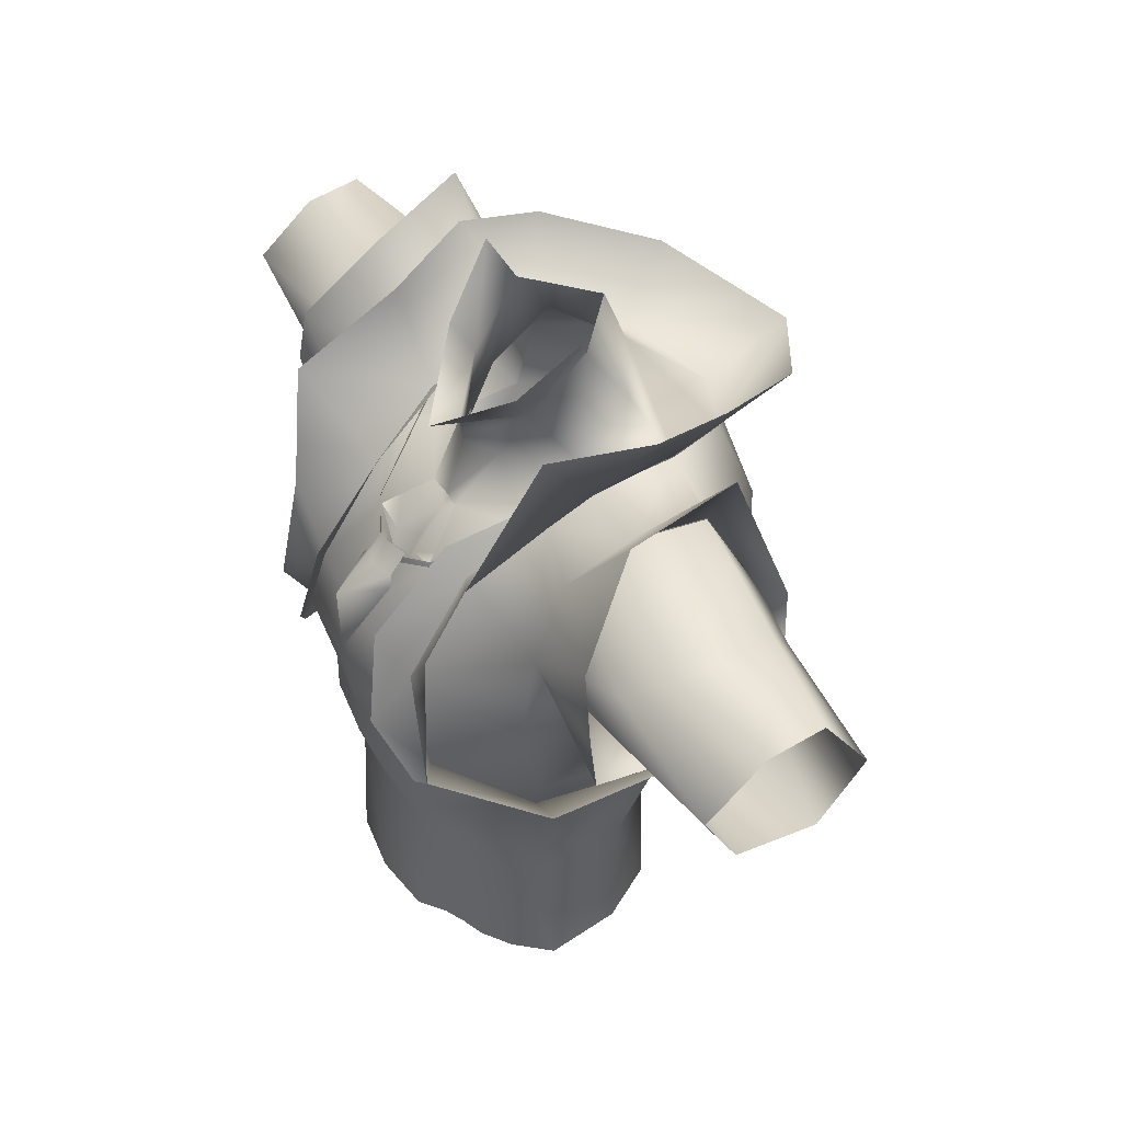
<metadata>
{"format":"obj","ext":"obj","renderer":"f3d","projection":"perspective","resolution":1024,"background":"white","views":[{"elev":43.1,"azim":61.3,"up":"+Y"}]}
</metadata>
<code>
g mesh00
v 6.549 42.75 -2.38
v 10.57 43.91 -8.11
v 6.144 46.56 -6.9
v -10.57 43.91 -8.11
v -7.03 41.77 -14.15
v -9.4 46.54 -18.72
v 0 43.24 -24.44
v 8.216 34.99 -16.77
v 16.23 36.4 -10.9
v 17.84 29.6 -10.26
v 0 39.77 -17.46
v -7.03 41.77 -14.15
v 0 46.6 -10.12
v -10.57 43.91 -8.11
v 0 37.64 5.023
v 1.722 37.9 5.249
v 2.876 42.52 2.074
v 4.075 39.05 1.634
v 6.549 42.75 -2.38
v 15.5 42.49 -1.9
v 16.08 42.45 -7.572
v 10.57 43.77 -8.11
v 16.23 36.4 -10.9
v 7.03 41.7 -14.15
v 8.216 34.99 -16.77
v 0 39.77 -17.46
f 1 2 3
f 4 5 6
f 6 5 7
f 8 9 10
f 11 12 13
f 13 12 14
f 15 16 17
f 17 16 18
f 17 18 19
f 20 21 22
f 22 21 23
f 22 23 24
f 24 23 25
f 24 25 26
v -10.57 43.91 -8.11
v -9.461 41.79 -2.143
v -6.549 42.75 -2.38
v -4.238 46.41 0.2826
v -5.245 51.08 -3.8
v -6.549 42.75 -2.38
v -6.144 46.56 -6.9
v -10.57 43.91 -8.11
v -7.432 36.23 7.247
v -3.978 35.13 8.661
v -8.798 38.35 4.024
v -1.722 37.9 5.249
v -6.84 38.79 2.526
v 5.245 51.08 -3.8
v 6.144 46.56 -6.9
v 0 51.37 -8.2
v 0 46.6 -10.12
v -6.144 46.56 -6.9
v -10.57 43.91 -8.11
v 4.238 46.41 0.2826
v 0 44.3 3.772
v 0 42.32 3.588
v -4.238 46.41 0.2826
v -2.876 42.52 2.074
v -6.549 42.75 -2.38
v -4.075 39.05 1.634
v -9.461 41.79 -2.143
v -9.175 39.93 1.447
v 6.144 46.56 -6.9
v 5.245 51.08 -3.8
v 6.549 42.75 -2.38
v 4.238 46.41 0.2826
v 2.876 42.52 2.074
v 0 42.32 3.588
v 0 37.64 5.023
v -2.876 42.52 2.074
v -1.722 37.9 5.249
v -4.075 39.05 1.634
v -6.84 38.79 2.526
v -9.175 39.93 1.447
v -8.798 38.35 4.024
f 27 28 29
f 30 31 32
f 32 31 33
f 32 33 34
f 35 36 37
f 37 36 38
f 37 38 39
f 40 41 42
f 42 41 43
f 42 43 44
f 44 43 45
f 46 47 48
f 48 47 49
f 48 49 50
f 50 49 51
f 50 51 52
f 52 51 53
f 52 53 54
f 55 56 57
f 57 56 58
f 57 58 59
f 59 58 60
f 59 60 61
f 61 60 62
f 61 62 63
f 63 62 64
f 63 64 65
f 65 64 66
f 65 66 67
v -15.5 42.38 -1.899
v -16.08 42.34 -7.572
v -20.95 42.57 -6.64
v -16.23 36.4 -10.81
v -19.71 35.9 -10.64
v -17.85 29.66 -10.2
v -21.54 30.1 -9.48
v -18.72 27.81 -0.8993
f 68 69 70
f 70 69 71
f 70 71 72
f 72 71 73
f 72 73 74
f 74 73 75
v 15.93 20.84 5.608
v 14.59 17.71 5.539
v 17.65 21.49 -5.561
f 76 77 78
v 0 34.52 9.629
v -3.978 35.13 8.661
v 0 28.58 13.01
v -3.683 28.56 12.72
v -3.715 24.11 13.81
v 8.918 39.87 1.318
v 15.5 42.49 -1.9
v 9.196 41.71 -2.143
v 7.432 36.23 7.247
v 15.85 34.32 6.1
v 8.918 39.87 1.318
v 14.98 39.9 3.259
v 15.5 42.49 -1.9
v 7.432 36.23 7.247
v 7.591 28.5 12.22
v 15.85 34.32 6.1
v 16.66 27.87 7.866
v 18.72 27.72 -0.8993
v 9.151 39.97 1.679
v 8.941 40.17 1.547
v 4.512 35.34 8.537
v 4.276 35.74 8.594
v 0 34.14 10.66
v -8.941 40.17 1.547
v -9.151 39.97 1.679
v -4.276 35.74 8.594
v -4.512 35.34 8.537
v 0 34.14 10.66
v 0 33.55 10.79
v 4.512 35.34 8.537
v 7.591 28.5 12.22
v 10.43 21.72 12.26
v 15.93 20.84 5.608
v 17.65 21.49 -5.561
v 17.84 29.6 -10.26
v 10.34 25.44 -14.3
v 8.216 34.99 -16.77
v 0 33.5 -18.87
v 0 39.77 -17.46
v -8.216 34.99 -16.77
v -7.03 41.7 -14.15
v -16.23 36.4 -10.9
v -10.57 43.77 -8.11
v -16.08 42.45 -7.572
v -15.5 42.49 -1.899
f 79 80 81
f 81 80 82
f 81 82 83
f 84 85 86
f 87 88 89
f 89 88 90
f 89 90 91
f 92 93 94
f 94 93 95
f 94 95 96
f 97 98 99
f 99 98 100
f 99 100 101
f 102 103 104
f 104 103 105
f 104 105 106
f 106 105 107
f 106 107 108
f 109 110 95
f 95 110 111
f 95 111 96
f 96 111 112
f 96 112 113
f 113 112 114
f 113 114 115
f 115 114 116
f 115 116 117
f 117 116 118
f 117 118 119
f 119 118 120
f 119 120 121
f 121 120 122
f 121 122 123
v -15.85 34.32 5.942
v -36 31.81 1.702
v -18.72 27.81 -0.8993
v -15.85 34.32 6.1
v -23.44 28.35 5.346
v -18.72 27.72 -0.8993
v -23.44 28.35 5.346
v -22.6 26.6 -0.4892
v -18.72 27.72 -0.8993
v -24.31 34.21 6.377
v -23.44 28.35 5.346
v -15.85 34.32 6.1
v -20.95 42.57 -6.64
v -19.71 35.9 -10.64
v -23.65 35.4 -10.04
v -21.54 30.1 -9.48
v -20.95 42.57 -6.64
v -21.3 41.92 0.9597
v -15.5 42.38 -1.899
v -14.98 39.9 3.07
v -36 31.81 1.702
v -15.85 34.32 5.942
v -36 36.29 4.362
v -25.05 38.36 4.44
v -27.13 40.4 0.6599
v -20.95 49.98 -6.64
v -16.23 36.4 -10.9
v -19.71 35.9 -12.52
v -17.85 29.6 -10.26
v -21.54 30.1 -11.36
v -18.72 27.72 -0.8993
v -22.6 26.6 -0.4892
v -24.31 34.21 6.377
v -15.85 34.32 6.1
v -23.01 39.43 6.094
v -14.98 39.9 3.259
v -19.98 46.39 0.9597
v -15.5 42.49 -1.899
v -20.95 49.98 -6.64
v -16.08 42.45 -7.572
v -16.23 36.4 -10.9
v -15.85 34.32 5.942
v -14.98 39.9 3.07
v -25.05 38.36 4.44
v -21.3 41.92 0.9597
v -27.13 40.4 0.6599
v -20.95 42.57 -6.64
v -27.36 41.3 -6.039
v -23.65 35.4 -10.04
v -36 35.87 -8.438
v -21.54 30.1 -9.48
v -36 31.37 -4.737
v -18.72 27.81 -0.8993
v -36 31.81 1.702
f 124 125 126
f 127 128 129
f 130 131 132
f 133 134 135
f 136 137 138
f 138 137 139
f 140 141 142
f 142 141 143
f 144 145 146
f 146 145 147
f 146 147 148
f 149 150 151
f 151 150 152
f 151 152 153
f 153 152 154
f 153 154 155
f 156 157 158
f 158 157 159
f 158 159 160
f 160 159 161
f 160 161 162
f 162 161 163
f 162 163 164
f 165 166 167
f 167 166 168
f 167 168 169
f 169 168 170
f 169 170 171
f 171 170 172
f 171 172 173
f 173 172 174
f 173 174 175
f 175 174 176
f 175 176 177
v -9.4 46.54 -18.72
v -13.87 49.39 -10.27
v -10.57 43.91 -8.11
v -14.97 49.92 -3.966
v -9.461 41.79 -2.143
v -11.52 48.39 3.077
v -9.175 39.93 1.447
v -13.99 41.79 10.56
v -7.432 36.23 7.247
v -11.26 33.28 12.65
v -7.591 28.5 12.22
v -12.96 23 13.85
v -10.43 21.72 12.26
f 178 179 180
f 180 179 181
f 180 181 182
f 182 181 183
f 182 183 184
f 184 183 185
f 184 185 186
f 186 185 187
f 186 187 188
f 188 187 189
f 188 189 190
v -19.03 20.88 6.417
v -14.59 17.71 5.539
v -12.96 23 13.85
v -10.43 21.72 12.26
v -14.59 17.71 5.539
v -11.09 18.39 11.39
v -10.43 21.72 12.26
v -8.393 23.49 13.37
v -7.591 28.5 12.22
v -17.65 21.49 -5.561
v -10.31 25.44 -14.3
v -8.541 16.78 -10.25
v 0 16.68 -12.3
v -14.59 17.71 5.539
v -19.03 20.88 6.417
v -16.71 18.33 -5.561
v -19.88 22.19 -7.448
v -8.495 16.8 -10.8
v -10.39 21.04 -12.96
v -0.009888 16.81 -13.17
v -0.009888 21.32 -15.61
v 10.38 21.04 -12.96
v -8.541 16.78 -10.25
v -15.85 17.42 -4.156
v -17.65 21.49 -5.561
v -14.59 17.71 5.539
v -15.93 20.84 5.608
v -10.43 21.72 12.26
v -16.66 27.87 7.866
v -7.591 28.5 12.22
v -15.85 34.32 6.1
v -7.432 36.23 7.247
v -8.918 39.87 1.318
f 191 192 193
f 193 192 194
f 195 196 197
f 197 196 198
f 197 198 199
f 200 201 202
f 202 201 203
f 204 205 206
f 206 205 207
f 206 207 208
f 208 207 209
f 208 209 210
f 210 209 211
f 210 211 212
f 213 214 215
f 215 214 216
f 215 216 217
f 217 216 218
f 217 218 219
f 219 218 220
f 219 220 221
f 221 220 222
f 221 222 223
v -10.31 25.44 -14.3
v -8.216 34.99 -16.77
v 0 33.5 -18.87
v -11.09 18.39 11.39
v -5.365 19.45 12.79
v -8.393 23.49 13.37
v -17.85 29.6 -10.26
v -16.23 36.4 -10.9
v -8.216 34.99 -16.77
v -15.5 42.49 -1.899
v -9.196 41.71 -2.143
v -10.57 43.77 -8.11
v -9.196 41.71 -2.143
v -15.5 42.49 -1.899
v -8.918 39.87 1.318
v -14.98 39.9 3.259
v -15.85 34.32 6.1
v -18.72 27.72 -0.8993
v -16.66 27.87 7.866
v -15.85 34.32 6.1
v -8.798 38.35 4.024
v -9.175 39.93 1.447
v -7.432 36.23 7.247
v -5.365 19.45 12.79
v -3.715 24.11 13.81
v -3.683 28.56 12.72
v -7.591 28.5 12.22
v -3.978 35.13 8.661
v -7.432 36.23 7.247
v -10.31 25.44 -14.3
v -17.65 21.49 -5.561
v -18.72 27.72 -0.8993
v -15.93 20.84 5.608
v -16.66 27.87 7.866
f 224 225 226
f 227 228 229
f 230 231 232
f 233 234 235
f 236 237 238
f 238 237 239
f 238 239 240
f 241 242 243
f 244 245 246
f 247 248 229
f 229 248 249
f 229 249 250
f 250 249 251
f 250 251 252
f 232 253 230
f 230 253 254
f 230 254 255
f 255 254 256
f 255 256 257
v 20.95 42.57 -6.64
v 16.08 42.34 -7.572
v 15.5 42.38 -1.9
v 16.08 42.34 -7.572
v 20.95 42.57 -6.64
v 16.23 36.4 -10.81
v 19.71 35.9 -10.64
v 17.84 29.66 -10.2
v 21.54 30.1 -9.48
v 18.72 27.81 -0.8993
f 258 259 260
f 261 262 263
f 263 262 264
f 263 264 265
f 265 264 266
f 265 266 267
v 36 31.81 1.702
v 15.85 34.32 5.942
v 18.72 27.81 -0.8993
v 15.5 42.38 -1.9
v 21.3 41.92 0.9597
v 20.95 42.57 -6.64
v 18.72 27.72 -0.8993
v 22.6 26.6 -0.4892
v 23.44 28.35 5.346
v 36 36.29 4.362
v 25.05 38.36 4.44
v 15.85 34.32 5.942
v 24.31 34.21 6.377
v 15.85 34.32 6.1
v 23.44 28.35 5.346
v 18.72 27.72 -0.8993
v 15.85 34.32 5.942
v 36 31.81 1.702
v 36 36.29 4.362
v 21.3 41.92 0.9597
v 15.5 42.38 -1.9
v 14.98 39.9 3.07
v 20.95 49.98 -6.64
v 15.5 42.49 -1.9
v 19.98 46.39 0.9597
v 14.98 39.9 3.259
v 23.01 39.43 6.094
v 15.85 34.32 6.1
v 24.31 34.21 6.377
v 22.6 26.6 -0.4892
v 18.72 27.72 -0.8993
v 21.54 30.1 -11.36
v 17.84 29.6 -10.26
v 19.71 35.9 -12.52
v 16.23 36.4 -10.9
v 20.95 49.98 -6.64
v 16.08 42.45 -7.572
v 15.5 42.49 -1.9
v 36 31.81 1.702
v 18.72 27.81 -0.8993
v 36 31.37 -4.737
v 21.54 30.1 -9.48
v 36 35.87 -8.438
v 23.65 35.4 -10.04
v 27.36 41.3 -6.039
v 20.95 42.57 -6.64
v 27.13 40.4 0.6599
v 21.3 41.92 0.9597
v 25.05 38.36 4.44
v 14.98 39.9 3.07
f 268 269 270
f 271 272 273
f 274 275 276
f 277 278 279
f 280 281 282
f 282 281 283
f 284 285 286
f 287 288 289
f 290 291 292
f 292 291 293
f 292 293 294
f 294 293 295
f 294 295 296
f 297 298 299
f 299 298 300
f 299 300 301
f 301 300 302
f 301 302 303
f 303 302 304
f 303 304 305
f 306 307 308
f 308 307 309
f 308 309 310
f 310 309 311
f 310 311 312
f 312 311 313
f 312 313 314
f 314 313 315
f 314 315 316
f 316 315 317
f 316 317 279
v 10.57 43.91 -8.11
v 9.4 46.54 -18.72
v 7.03 41.77 -14.15
v 0 43.24 -24.44
v 0 39.77 -17.46
v -7.03 41.77 -14.15
v 10.57 43.77 -8.11
v 9.196 41.71 -2.143
v 15.5 42.49 -1.9
v 6.144 46.56 -6.9
v 10.57 43.91 -8.11
v 0 46.6 -10.12
v 7.03 41.77 -14.15
v 0 39.77 -17.46
v 1.722 37.9 5.249
v 6.84 38.79 2.526
v 4.075 39.05 1.634
v 8.798 38.35 4.024
v 3.978 35.13 8.661
v 7.432 36.23 7.247
v 10.57 43.91 -8.11
v 6.549 42.75 -2.38
v 9.461 41.79 -2.143
v 9.175 39.93 1.447
v 8.798 38.35 4.024
v 3.978 35.13 8.661
v 10.43 21.72 12.26
v 13.14 23 13.85
v 7.591 28.5 12.22
v 11.26 33.28 12.65
v 7.432 36.23 7.247
v 13.99 41.79 10.56
v 9.175 39.93 1.447
v 11.52 48.39 3.077
v 9.461 41.79 -2.143
v 14.97 49.92 -3.966
v 10.57 43.91 -8.11
v 13.87 49.39 -10.27
v 9.4 46.54 -18.72
f 318 319 320
f 320 319 321
f 320 321 322
f 322 321 323
f 324 325 326
f 327 328 329
f 329 328 330
f 329 330 331
f 332 333 334
f 335 336 337
f 338 339 340
f 340 339 334
f 340 334 341
f 341 334 333
f 341 333 342
f 342 333 332
f 342 332 343
f 344 345 346
f 346 345 347
f 346 347 348
f 348 347 349
f 348 349 350
f 350 349 351
f 350 351 352
f 352 351 353
f 352 353 354
f 354 353 355
f 354 355 356
v 19.03 20.88 6.417
v 13.14 23 13.85
v 14.59 17.71 5.539
v 10.43 21.72 12.26
v 7.432 36.23 7.247
v 3.978 35.13 8.661
v 7.591 28.5 12.22
v 3.683 28.56 12.72
v 3.715 24.11 13.81
v 8.393 23.49 13.37
v 5.365 19.45 12.79
v 11.09 18.39 11.39
v 14.59 17.71 5.539
v 15.93 20.84 5.608
v 10.43 21.72 12.26
v 19.03 20.88 6.417
v 14.59 17.71 5.539
v 19.88 22.19 -7.448
v 16.51 18.33 -5.561
v 10.38 21.04 -12.96
v 8.486 16.8 -10.8
v -0.009888 16.81 -13.17
v 3.978 35.13 8.661
v 3.683 28.56 12.72
v 8.393 23.49 13.37
v 10.43 21.72 12.26
v 14.59 17.71 5.539
v 14.59 17.71 5.539
v 15.85 17.42 -4.156
v 17.65 21.49 -5.561
v 8.541 16.78 -10.25
v 10.34 25.44 -14.3
v 0 16.68 -12.3
v 0 24.87 -16.51
v -10.31 25.44 -14.3
f 357 358 359
f 359 358 360
f 361 362 363
f 364 365 366
f 366 365 367
f 366 367 368
f 369 370 371
f 372 373 374
f 374 373 375
f 374 375 376
f 376 375 377
f 376 377 378
f 379 380 363
f 363 380 381
f 363 381 382
f 382 381 368
f 382 368 383
f 384 385 386
f 386 385 387
f 386 387 388
f 388 387 389
f 388 389 390
f 390 389 391
v 3.715 24.11 13.81
v 3.683 28.56 12.72
v 0 28.58 13.01
v 3.978 35.13 8.661
v 0 34.52 9.629
v 7.432 36.23 7.247
v 9.175 39.93 1.447
v 8.798 38.35 4.024
f 392 393 394
f 394 393 395
f 394 395 396
f 397 398 399
v -6.144 46.56 -6.9
v -5.245 51.08 -3.8
v 0 51.37 -8.2
f 400 401 402
v -0.01978 24.55 14.29
v 3.715 24.11 13.81
v 0 28.58 13.01
v 0 20.3 13.82
v 5.365 19.45 12.79
v -3.715 24.11 13.81
v -5.365 19.45 12.79
v 10.34 25.44 -14.3
v 0 24.87 -16.51
v 0 33.5 -18.87
v -10.31 25.44 -14.3
v 0.1176 33.61 11.46
v 1.866 33.42 10.81
v 0.1176 35.27 10.16
v 1.866 35.08 9.511
v 0 26.02 14.39
v 2.28 32.64 11.08
v 0 31.68 14.53
v 1.866 33.42 10.81
v 0.1176 33.61 11.46
v -1.629 35.08 9.511
v -1.629 33.42 10.81
v 0 31.68 14.53
v -2.28 32.64 11.08
v 0 26.02 14.39
f 403 404 405
f 406 407 404
f 408 403 405
f 404 403 406
f 406 403 408
f 406 408 409
f 410 411 412
f 412 411 413
f 414 415 416
f 416 415 417
f 418 419 420
f 420 419 421
f 420 421 422
f 416 423 414
f 414 423 424
f 414 424 425
f 425 424 426
f 425 426 427
v 19.71 35.9 -10.64
v 23.65 35.4 -10.04
v 21.54 30.1 -9.48
v 23.65 35.4 -10.04
v 19.71 35.9 -10.64
v 20.95 42.57 -6.64
v 25.05 38.36 4.44
v 36 36.29 4.362
v 27.13 40.4 0.6599
v 36 40.24 -0.2073
v 27.36 41.3 -6.039
v 36 41.03 -4.677
v 36 35.87 -8.438
f 428 429 430
f 431 432 433
f 434 435 436
f 436 435 437
f 436 437 438
f 438 437 439
f 438 439 440
v -36 41.03 -4.677
v -27.36 41.3 -6.039
v -36 35.87 -8.438
v -27.36 41.3 -6.039
v -36 41.03 -4.677
v -27.13 40.4 0.6599
v -36 40.24 -0.2073
v -36 36.29 4.362
f 441 442 443
f 444 445 446
f 446 445 447
f 446 447 448
v 6.84 38.47 1.832
v 4.075 38.74 0.9396
v 1.722 37.9 4.555
v 2.876 42.52 1.38
v 0 37.64 4.329
f 449 450 451
f 451 450 452
f 451 452 453
v 2.876 42.52 1.38
v 0 42.32 2.894
v 0 37.64 4.329
v -2.876 42.52 1.38
v -1.722 37.9 4.555
v -4.075 38.74 0.9396
v -6.84 38.47 1.832
f 454 455 456
f 456 455 457
f 456 457 458
f 458 457 459
f 458 459 460
v -7.085 33.79 8.735
v -1.517 34.52 8.589
v -7.038 35.5 7.475
v -1.517 34.52 8.589
v -7.085 33.79 8.735
v -1.426 28.57 12.42
v -5.017 28.56 12.09
v -6.745 24.22 13.13
v -6.84 38.47 1.832
v -8.921 37.97 3.329
v -1.722 37.9 4.555
v -3.978 35.13 8.661
v -1.517 34.52 8.589
v -8.921 37.97 3.329
v -1.15 37.08 5.863
v -1.722 37.9 4.555
f 461 462 463
f 464 465 466
f 466 465 467
f 466 467 468
f 469 470 471
f 472 473 474
f 474 473 475
f 474 475 476
v 14.71 10.83 -1.743
v 15.35 -0.2675 4.415
v 14.5 0.03939 -1.479
v -7.888 10.66 -7.809
v -2.137 0.03939 -8.805
v -4.249 0.03939 -8.221
v 6.962 0.03939 -6.937
v 7.888 10.66 -7.809
v 11.58 0.03939 -5.909
v 14.71 10.83 -1.743
v 5.062 9.644 11.09
v 0 9.616 11.48
v 0 -0.9372 12.27
v 0 16.3 13.57
v -5.062 9.644 11.09
v 12.93 -0.5301 7.029
v 13.34 7.213 6.156
v -13.34 7.213 6.156
v -15.35 -0.2675 4.415
v -12.93 -0.5301 7.029
v -9.43 15.24 11.13
v -5.822 15.77 12.65
v -5.365 19.45 12.79
v 0 20.85 12.72
v -6.962 0.03939 -6.937
v -7.888 10.66 -7.809
v -11.58 0.03939 -5.909
v -14.71 10.83 -1.743
v -14.5 0.03939 -1.479
v -10.54 -0.6844 8.634
v -13.34 7.213 6.156
v -8.772 -0.755 9.259
v -8.255 9.953 9.315
v -7.053 -0.7583 10.11
v -5.062 -0.9142 11.59
v 5.062 -0.9142 11.59
v 5.062 9.644 11.09
v 7.053 -0.7583 10.11
v 8.255 9.953 9.315
v 8.772 -0.755 9.259
v 13.34 7.213 6.156
v 10.54 -0.6844 8.634
v 0 16.68 -12.3
v -7.888 10.66 -7.809
v -8.541 16.78 -10.25
v -14.71 10.83 -1.743
v -15.85 17.42 -4.156
v -14.26 11.9 5.051
v -14.59 17.71 5.539
v -9.43 15.24 11.13
v -11.09 18.39 11.39
v 6.962 0.03939 -6.937
v 4.249 0.03939 -8.221
v 7.888 10.66 -7.809
v 2.137 0.03939 -8.805
v 0 10.49 -9.914
v 0 0.03939 -8.17
v 14.71 10.83 -1.743
v 14.26 11.9 5.051
v 8.255 9.953 9.315
v 9.43 15.24 11.13
v 5.822 15.77 12.65
v 0 10.49 -9.914
v 0 16.68 -12.3
v 7.888 10.66 -7.809
v 8.541 16.78 -10.25
v 15.85 17.42 -4.156
v 14.26 11.9 5.051
v 14.59 17.71 5.539
v 9.43 15.24 11.13
v 14.59 17.71 5.539
v 11.09 18.39 11.39
v 9.43 15.24 11.13
v 5.365 19.45 12.79
v 5.822 15.77 12.65
v 0 16.3 13.57
v -5.062 9.644 11.09
v -8.255 9.953 9.315
v -14.26 11.9 5.051
v -13.34 7.213 6.156
v -14.71 10.83 -1.743
v -15.35 -0.2675 4.415
v -14.5 0.03939 -1.479
f 477 478 479
f 480 481 482
f 483 484 485
f 485 484 486
f 485 486 479
f 487 488 489
f 487 490 488
f 488 490 491
f 488 491 489
f 492 478 493
f 494 495 496
f 497 498 499
f 499 498 500
f 482 501 502
f 502 501 503
f 502 503 504
f 504 503 505
f 496 506 507
f 507 506 508
f 507 508 509
f 509 508 510
f 509 510 491
f 491 510 511
f 491 511 489
f 489 512 513
f 513 512 514
f 513 514 515
f 515 514 516
f 515 516 517
f 517 516 518
f 517 518 492
f 519 520 521
f 521 520 522
f 521 522 523
f 523 522 524
f 523 524 525
f 525 524 526
f 525 526 527
f 527 526 499
f 528 529 530
f 530 529 531
f 530 531 532
f 532 531 533
f 532 533 481
f 478 534 493
f 493 534 535
f 493 535 536
f 536 535 537
f 536 537 487
f 487 537 538
f 487 538 490
f 481 480 539
f 539 480 540
f 539 540 541
f 541 540 542
f 541 542 477
f 477 542 543
f 477 543 544
f 544 543 545
f 544 545 546
f 547 548 549
f 549 548 550
f 549 550 551
f 551 550 500
f 551 500 552
f 552 500 498
f 552 498 553
f 553 498 497
f 553 497 554
f 554 497 555
f 554 555 556
f 556 555 557
f 556 557 558
f 558 557 559
v 1.722 37.9 4.555
v 8.921 37.97 3.329
v 6.84 38.47 1.832
v 7.038 35.5 7.475
v 1.517 34.52 8.589
v 7.085 33.79 8.735
v 1.426 28.57 12.42
v 6.762 28.56 12.09
v 6.745 24.22 13.13
v 1.722 37.9 4.555
v 1.15 37.08 5.863
v 8.921 37.97 3.329
v 1.517 34.52 8.589
v 3.978 35.13 8.661
f 560 561 562
f 563 564 565
f 565 564 566
f 565 566 567
f 567 566 568
f 569 570 571
f 571 570 572
f 571 572 573
v -1.15 37.08 5.863
v 0 36.75 5.383
v -1.722 37.9 4.555
v 0 28.58 11.2
v 1.517 34.52 8.589
v 0 34.58 7.438
v -1.517 34.52 8.589
v 1.15 37.08 5.863
v 1.722 37.9 4.555
v 0 37.64 4.329
v 0 20.85 12.72
v -0.01978 24.47 13.15
v -0.8548 24.55 13.25
v 0.9174 24.55 13.25
v 1.426 28.57 12.42
v 6.745 24.22 13.13
v 6.981 20.3 12.58
v 5.365 19.45 12.79
v 11.09 18.39 11.39
v -11.09 18.39 11.39
v -5.365 19.45 12.79
v -6.981 20.3 12.58
v -6.745 24.22 13.13
v -1.426 28.57 12.42
f 574 575 576
f 577 578 579
f 575 574 580
f 581 582 575
f 575 582 583
f 575 583 576
f 584 585 586
f 584 587 585
f 585 587 577
f 585 577 586
f 578 577 588
f 588 577 587
f 588 587 589
f 589 587 584
f 589 584 590
f 590 584 591
f 590 591 592
f 593 594 595
f 595 594 584
f 595 584 596
f 596 584 586
f 596 586 597
f 597 586 577
f 597 577 580
f 580 577 579
f 580 579 575
f 575 579 578
f 575 578 581
v 0 44.65 6.3
v 0 44.3 3.772
v 4.238 46.41 0.2826
v 5.245 51.08 -3.8
v 7.164 53.78 -2.335
v 5.175 48.97 1.799
v -4.238 46.41 0.2826
v -7.164 53.78 -2.335
v -5.245 51.08 -3.8
v -5.175 48.97 1.799
f 598 599 600
f 601 602 600
f 600 602 603
f 600 603 598
f 604 605 606
f 599 598 604
f 604 598 607
f 604 607 605
v -14.59 17.71 5.539
v -9.985 19.94 13.48
v -10.43 21.72 12.26
v -6.418 24.12 15.18
v -7.591 28.5 12.22
f 608 609 610
f 610 609 611
f 610 611 612
v -9.151 39.97 1.679
v -7.935 41.23 1.407
v -9.461 41.79 -2.143
v -5.535 38.01 7.986
v -7.432 36.23 7.247
v -5.036 31.28 13.79
v -6.418 24.12 15.18
v -7.591 28.5 12.22
v -7.432 36.23 7.247
f 613 614 615
f 614 613 616
f 616 613 617
f 616 617 618
f 619 618 620
f 620 618 621
v 7.591 28.5 12.22
v 6.418 24.12 15.18
v 10.43 21.72 12.26
v 9.985 19.94 13.48
v 14.59 17.71 5.539
f 622 623 624
f 624 623 625
f 624 625 626
v 5.036 31.28 13.79
v 7.432 36.23 7.247
v 5.535 38.01 7.986
v 9.151 39.97 1.679
v 7.935 41.23 1.407
v 9.461 41.79 -2.143
v 6.418 24.12 15.18
v 7.591 28.5 12.22
v 7.432 36.23 7.247
f 627 628 629
f 629 628 630
f 629 630 631
f 631 630 632
f 633 634 627
f 627 634 635

</code>
